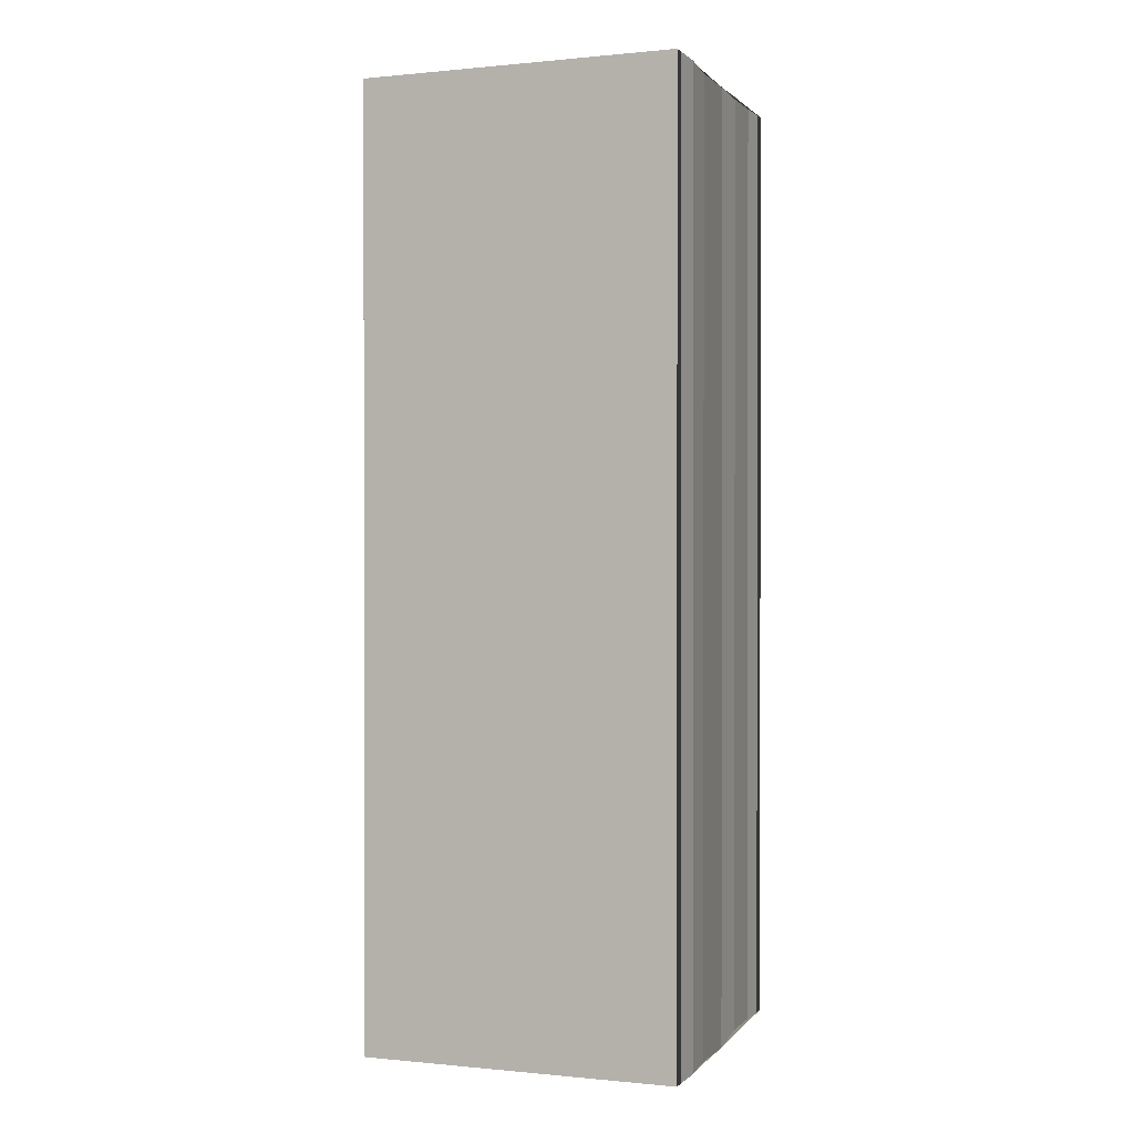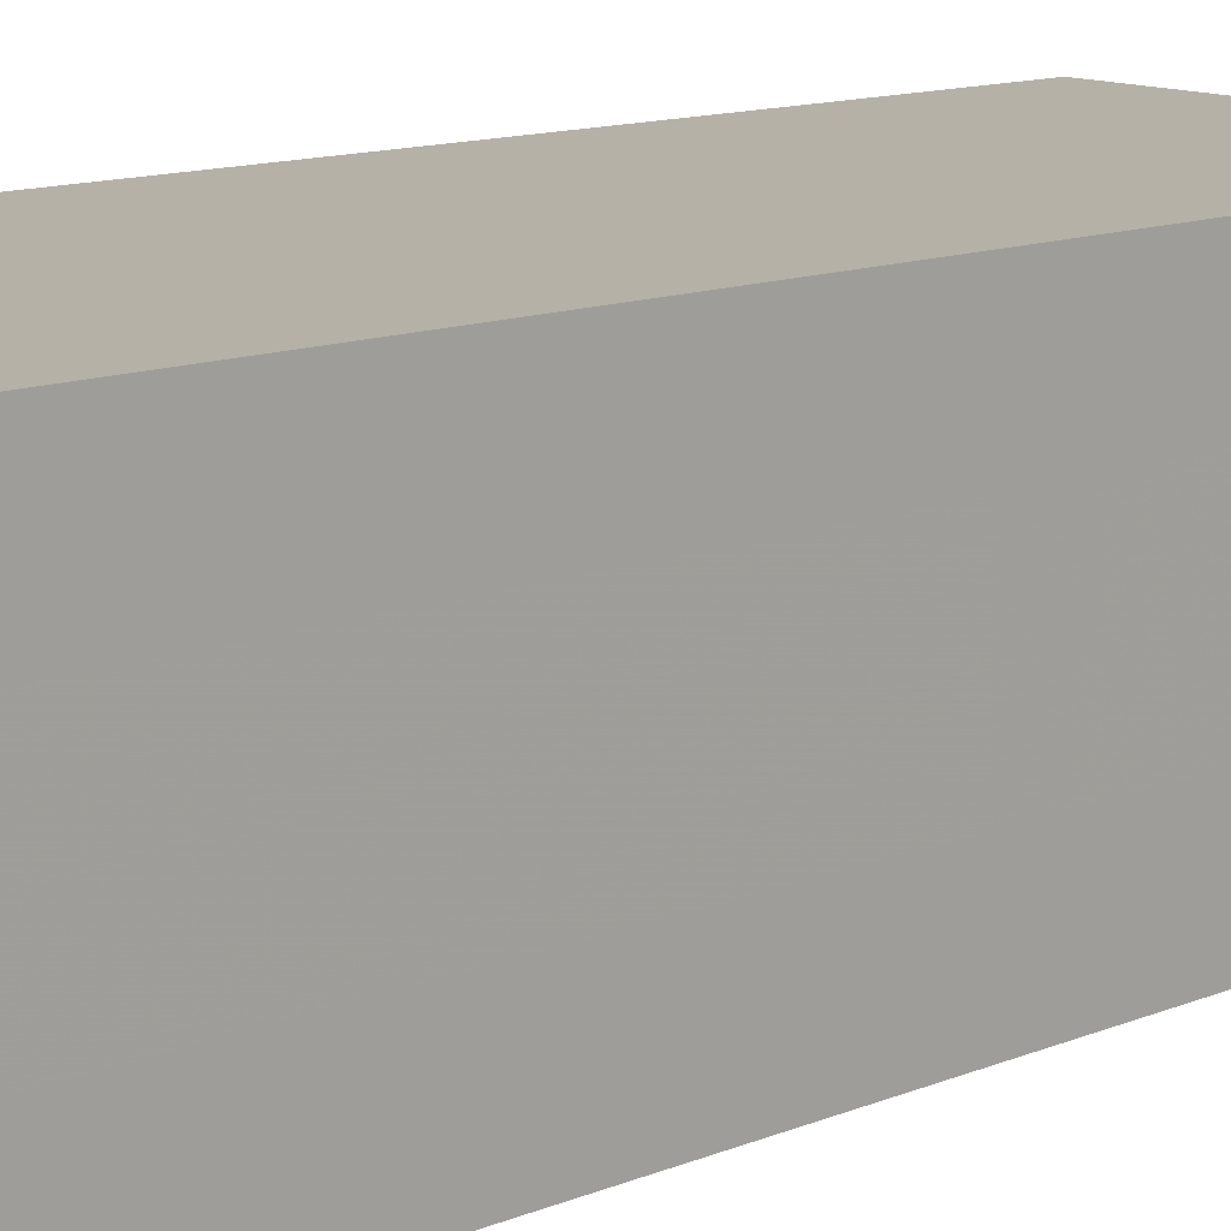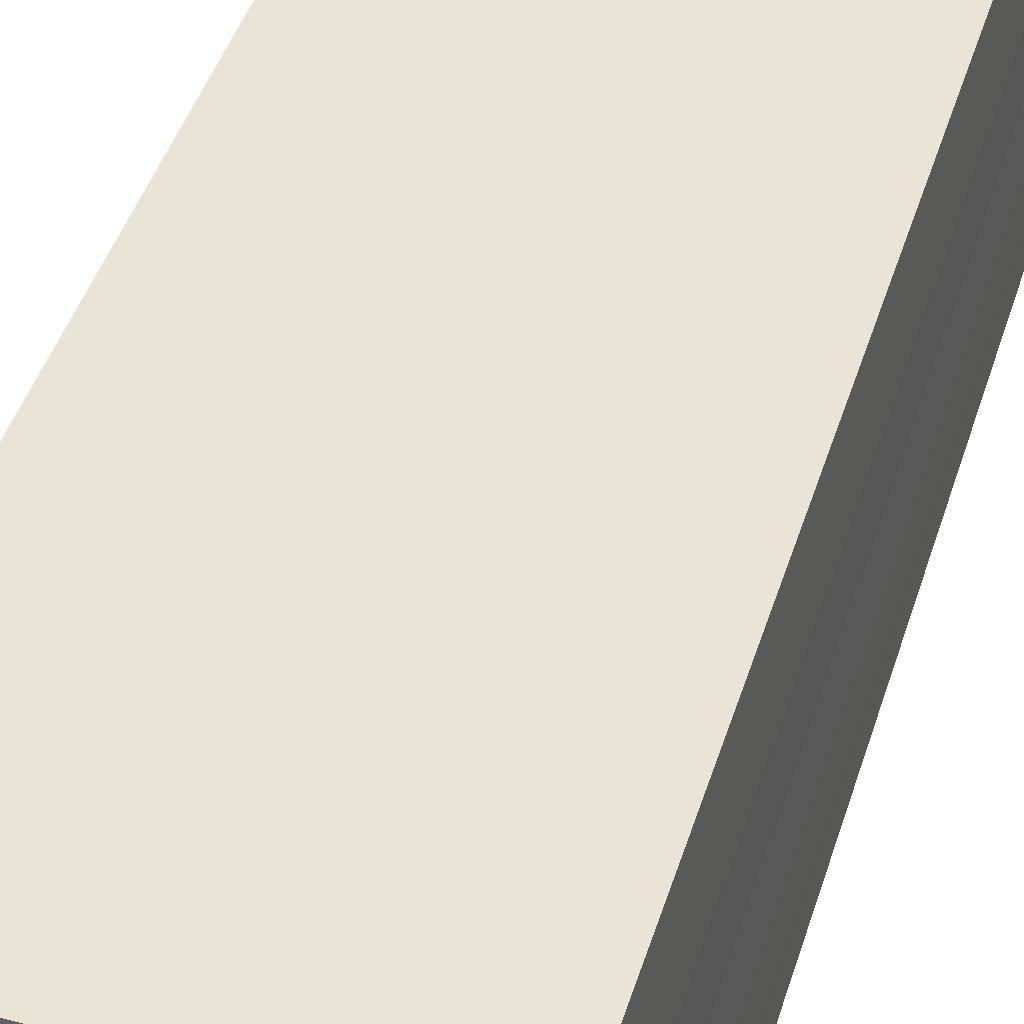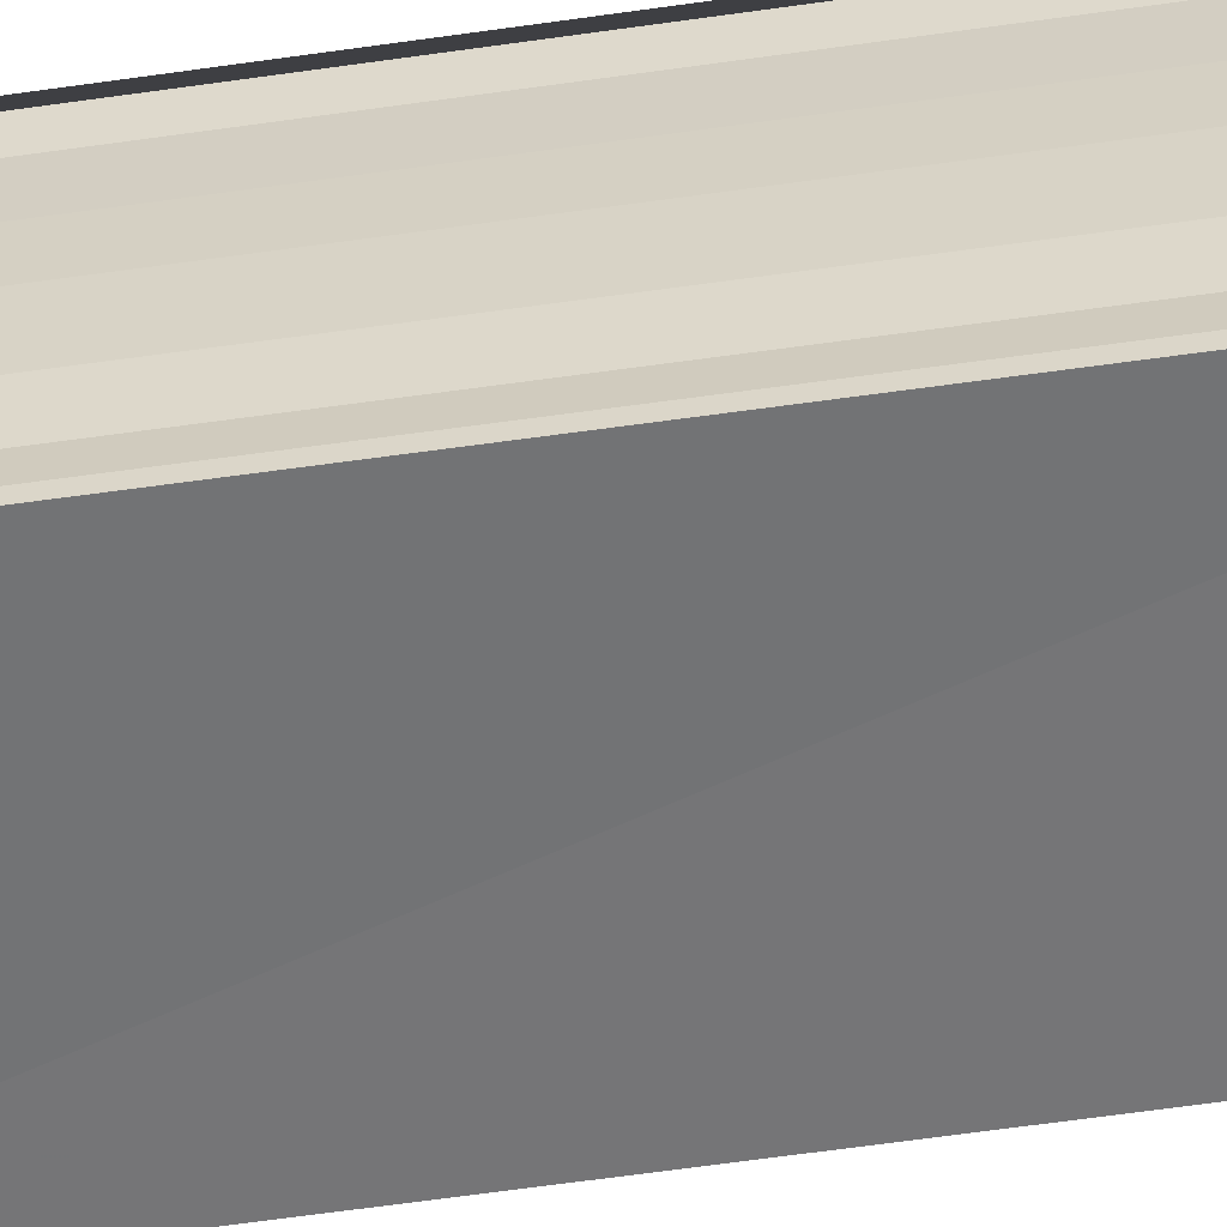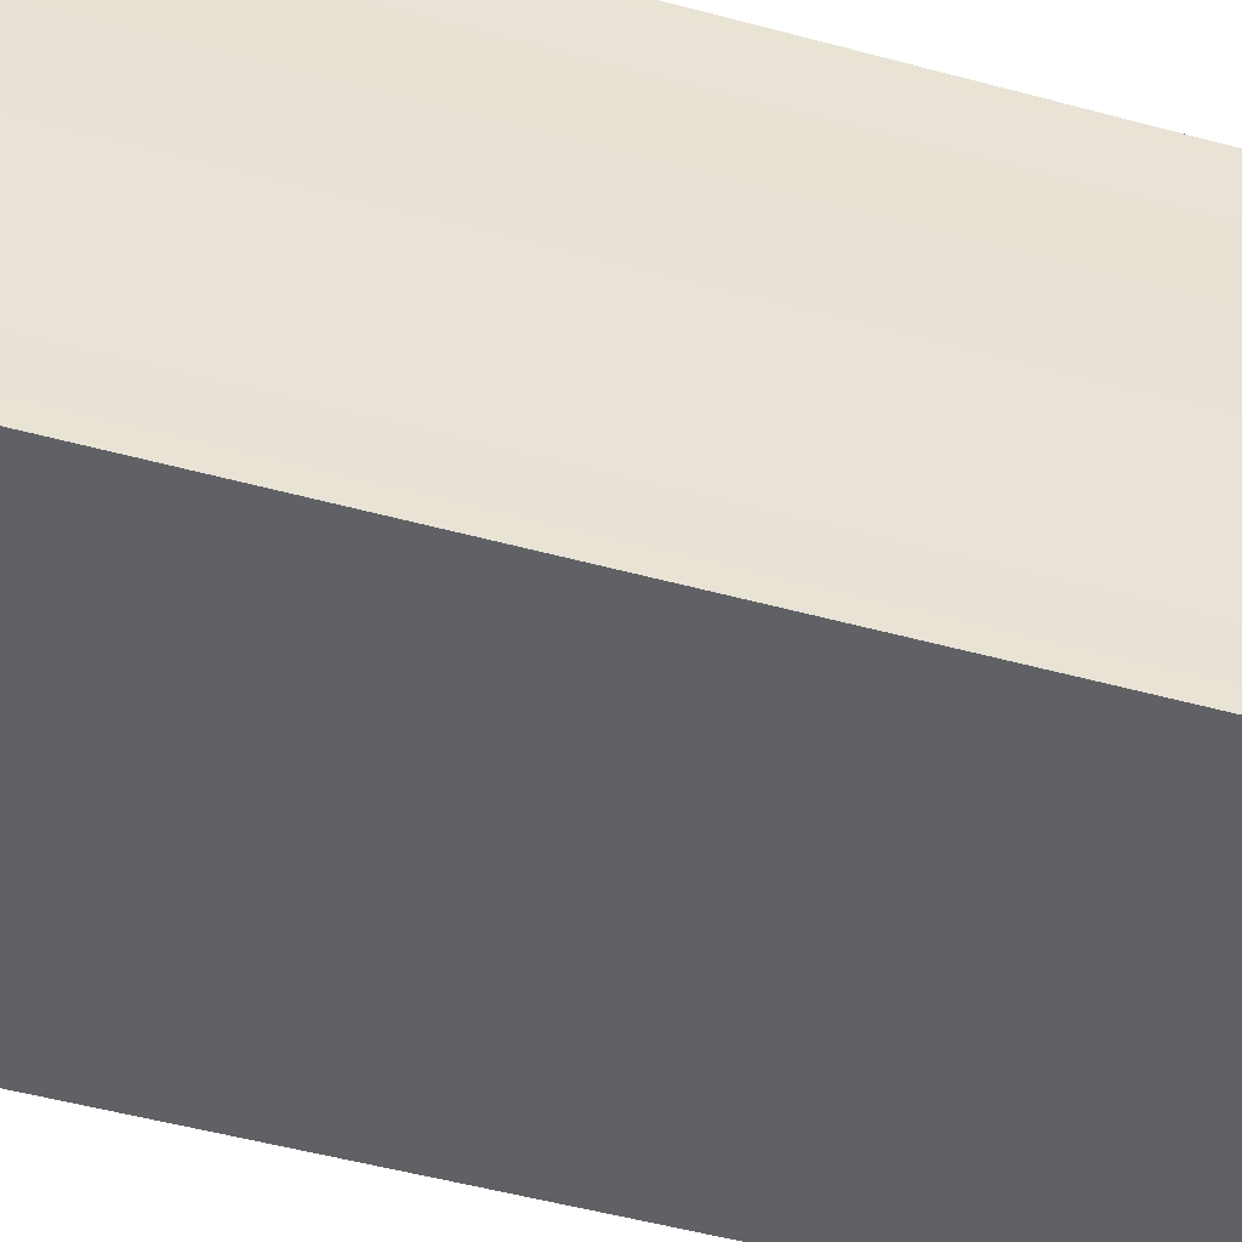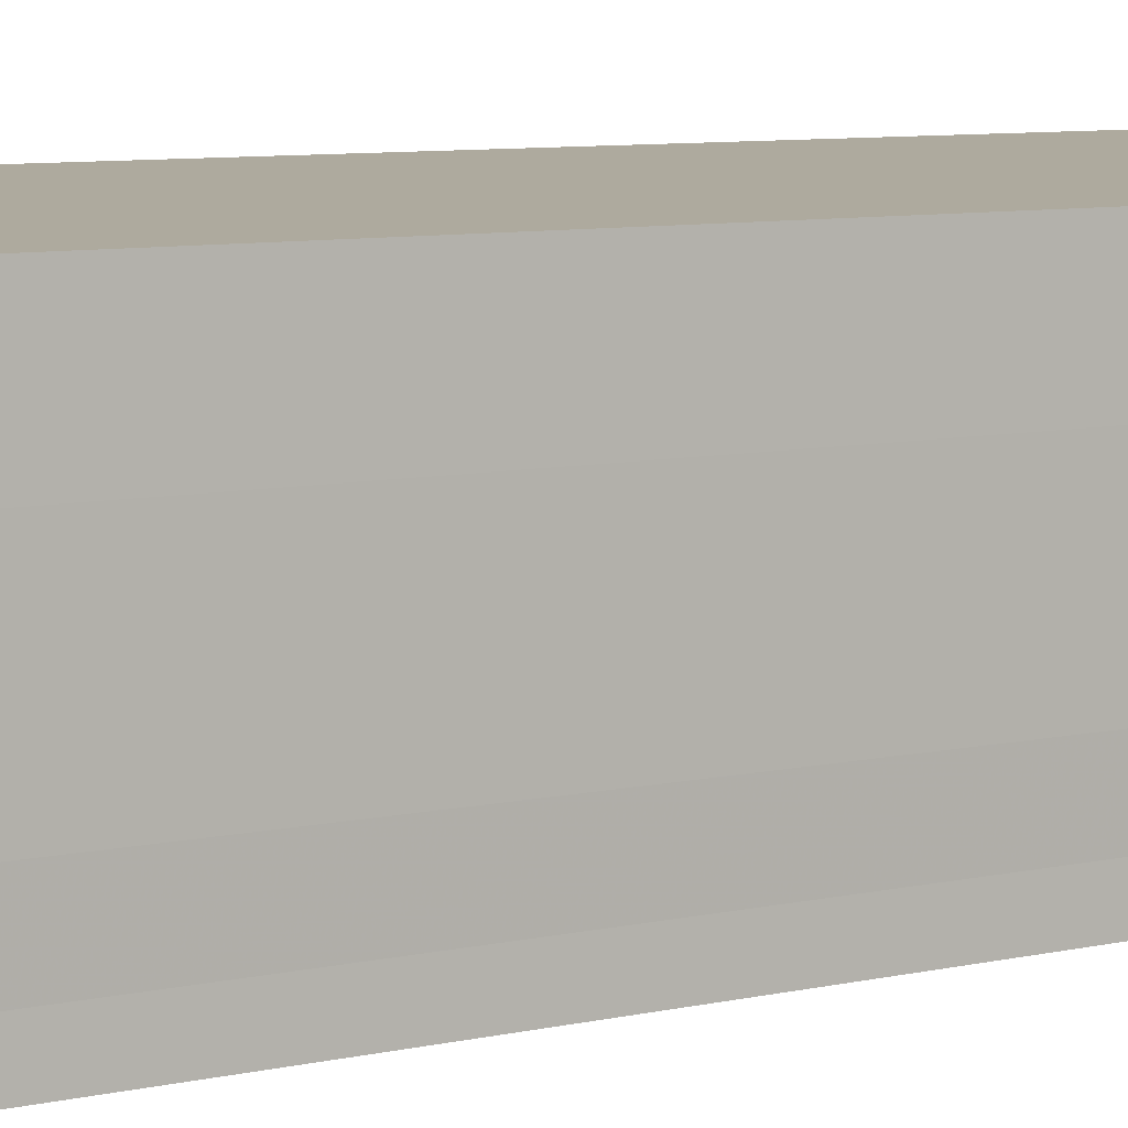
<metadata>
{"format":"obj","ext":"obj","renderer":"f3d","projection":"perspective","resolution":1024,"background":"white","views":[{"elev":0.7,"azim":18.8,"up":"+Y"},{"elev":10.5,"azim":-138.5,"up":"+Z"},{"elev":41.2,"azim":-163.9,"up":"+Z"},{"elev":-58.7,"azim":98.6,"up":"+Z"},{"elev":-47.8,"azim":72.7,"up":"+Z"},{"elev":7.3,"azim":-124.7,"up":"+Z"}]}
</metadata>
<code>
o 1085
v 2174 1876 7.635
v 2174 1876 7.633
v 2174 1876 7.635
v 2174 1876 7.633
v 2174 1876 7.631
v 2174 1876 7.631
v 2174 1876 7.63
v 2174 1876 7.63
v 2174 1876 7.629
v 2174 1876 7.629
v 2174 1876 7.629
v 2174 1876 7.63
v 2174 1876 7.631
v 2174 1876 7.633
v 2174 1876 7.635
v 2174 1876 7.636
v 2174 1876 7.638
v 2174 1876 7.639
v 2174 1876 7.64
v 2174 1876 7.636
v 2174 1876 7.63
v 2174 1876 7.629
v 2174 1876 7.63
v 2174 1876 7.629
v 2174 1876 7.63
v 2174 1876 7.631
v 2174 1876 7.633
v 2174 1876 7.635
v 2174 1876 7.636
v 2174 1876 7.638
v 2174 1876 7.639
v 2174 1876 7.64
v 2174 1876 7.636
v 2174 1876 7.638
v 2174 1876 7.638
v 2174 1876 7.639
v 2174 1876 7.639
v 2174 1876 7.64
v 2174 1876 7.64
v 2174 1876 7.64
v 2174 1876 7.639
v 2174 1876 7.64
v 2174 1876 7.639
v 2174 1876 7.64
v 2174 1876 7.638
v 2174 1876 7.639
v 2174 1876 7.636
v 2174 1876 7.638
v 2174 1876 7.635
v 2174 1876 7.636
v 2174 1876 7.633
v 2174 1876 7.635
v 2174 1876 7.631
v 2174 1876 7.633
v 2174 1876 7.63
v 2174 1876 7.631
v 2174 1876 7.63
v 2174 1876 7.631
v 2174 1876 7.633
v 2174 1876 7.631
v 2174 1876 7.635
v 2174 1876 7.633
v 2174 1876 7.636
v 2174 1876 7.635
v 2174 1876 7.638
v 2174 1876 7.636
v 2174 1876 7.639
v 2174 1876 7.638
f 1 2 3
f 3 2 4
f 2 5 4
f 4 5 6
f 5 7 6
f 6 7 8
f 7 9 8
f 8 10 11
f 3 11 12
f 3 12 13
f 3 13 14
f 3 14 15
f 3 15 16
f 3 16 17
f 3 17 18
f 3 18 19
f 20 1 3
f 1 21 10
f 22 21 23
f 24 25 22
f 1 26 21
f 1 27 26
f 1 28 27
f 1 29 28
f 1 30 29
f 1 31 30
f 1 32 31
f 33 1 20
f 34 33 20
f 35 33 34
f 36 35 34
f 37 35 36
f 38 37 36
f 39 37 40
f 41 32 42
f 43 44 41
f 45 31 46
f 47 48 45
f 49 50 47
f 51 52 49
f 53 54 51
f 55 56 53
f 57 58 55
f 58 59 60
f 59 61 62
f 61 63 64
f 63 65 66
f 65 67 68

</code>
